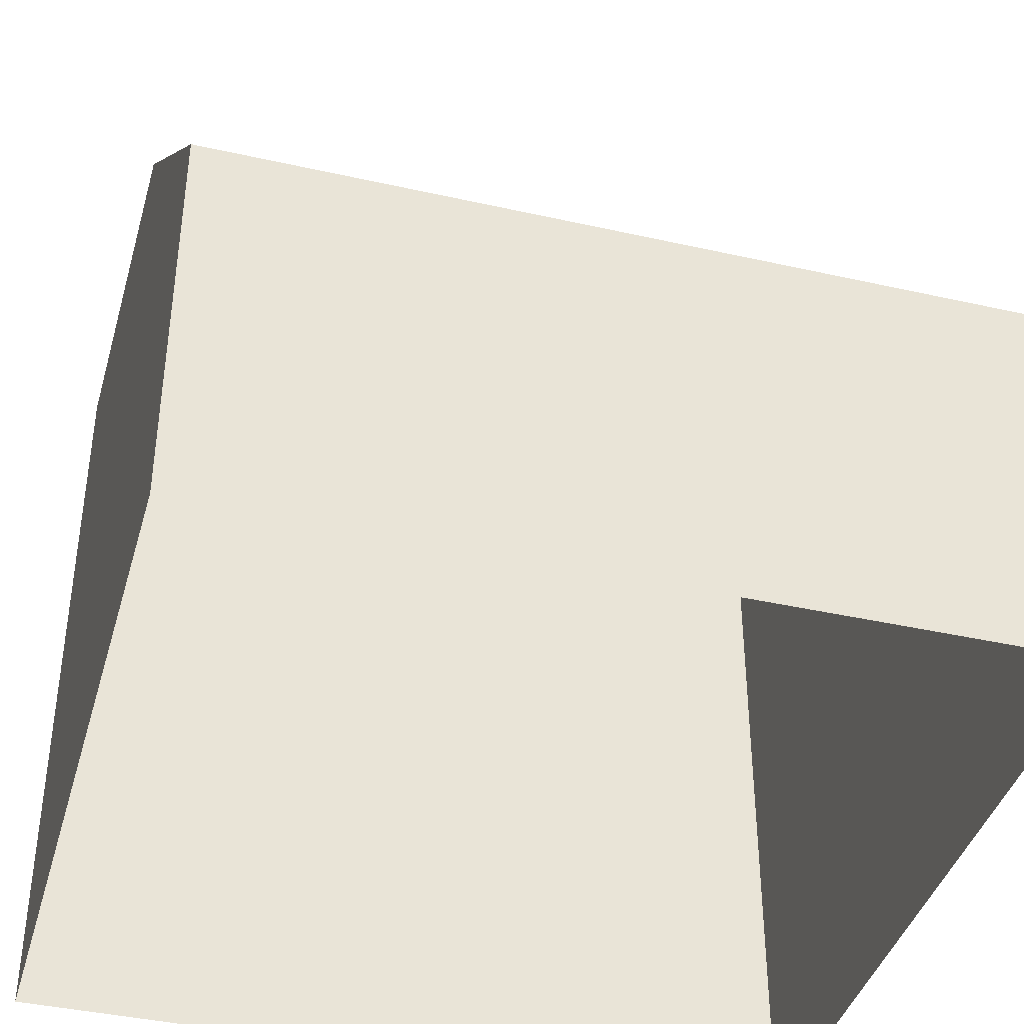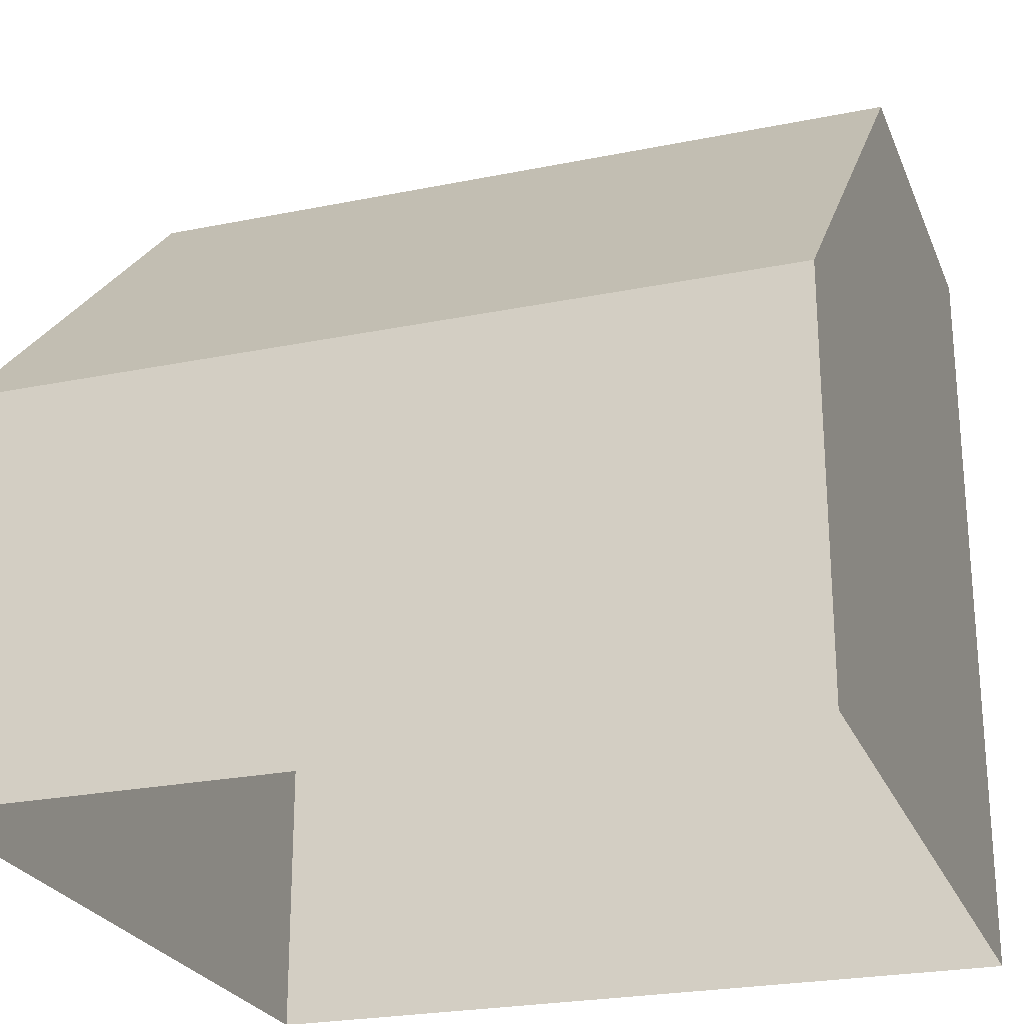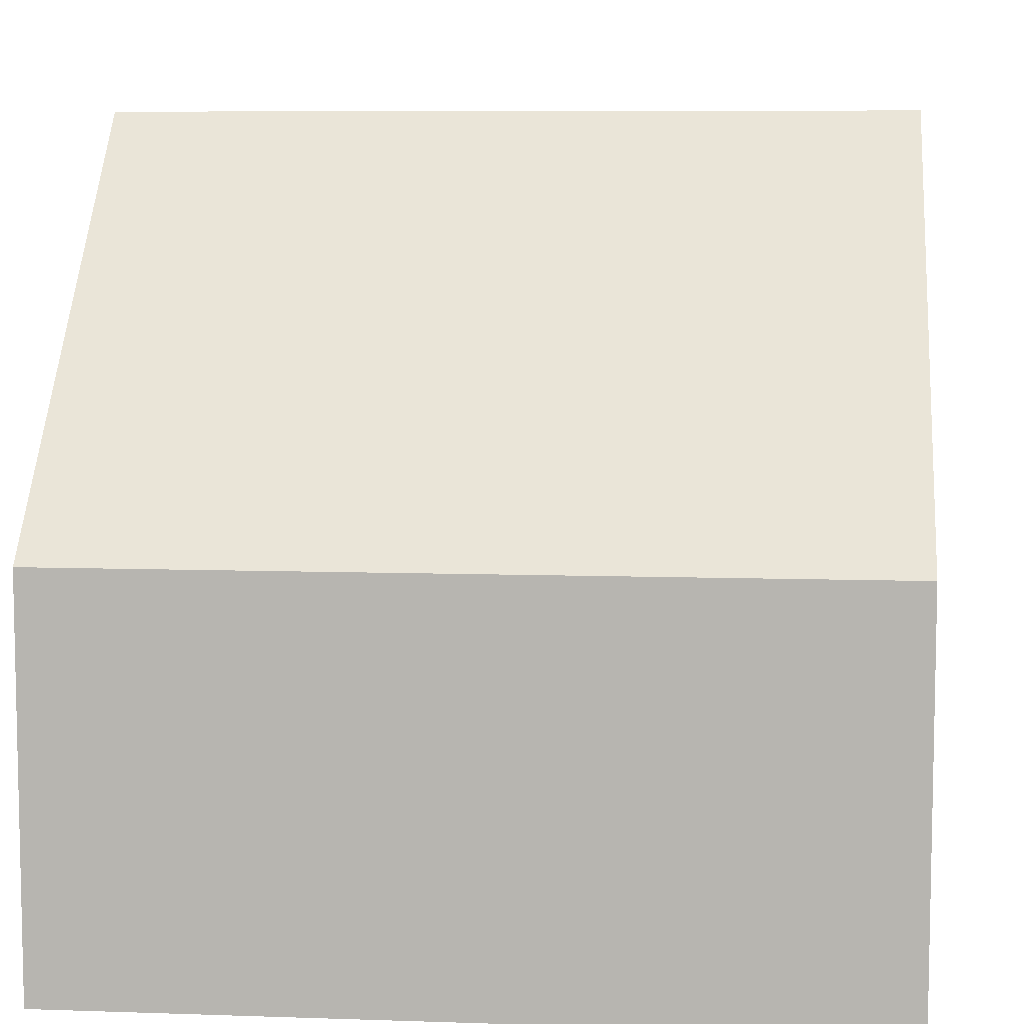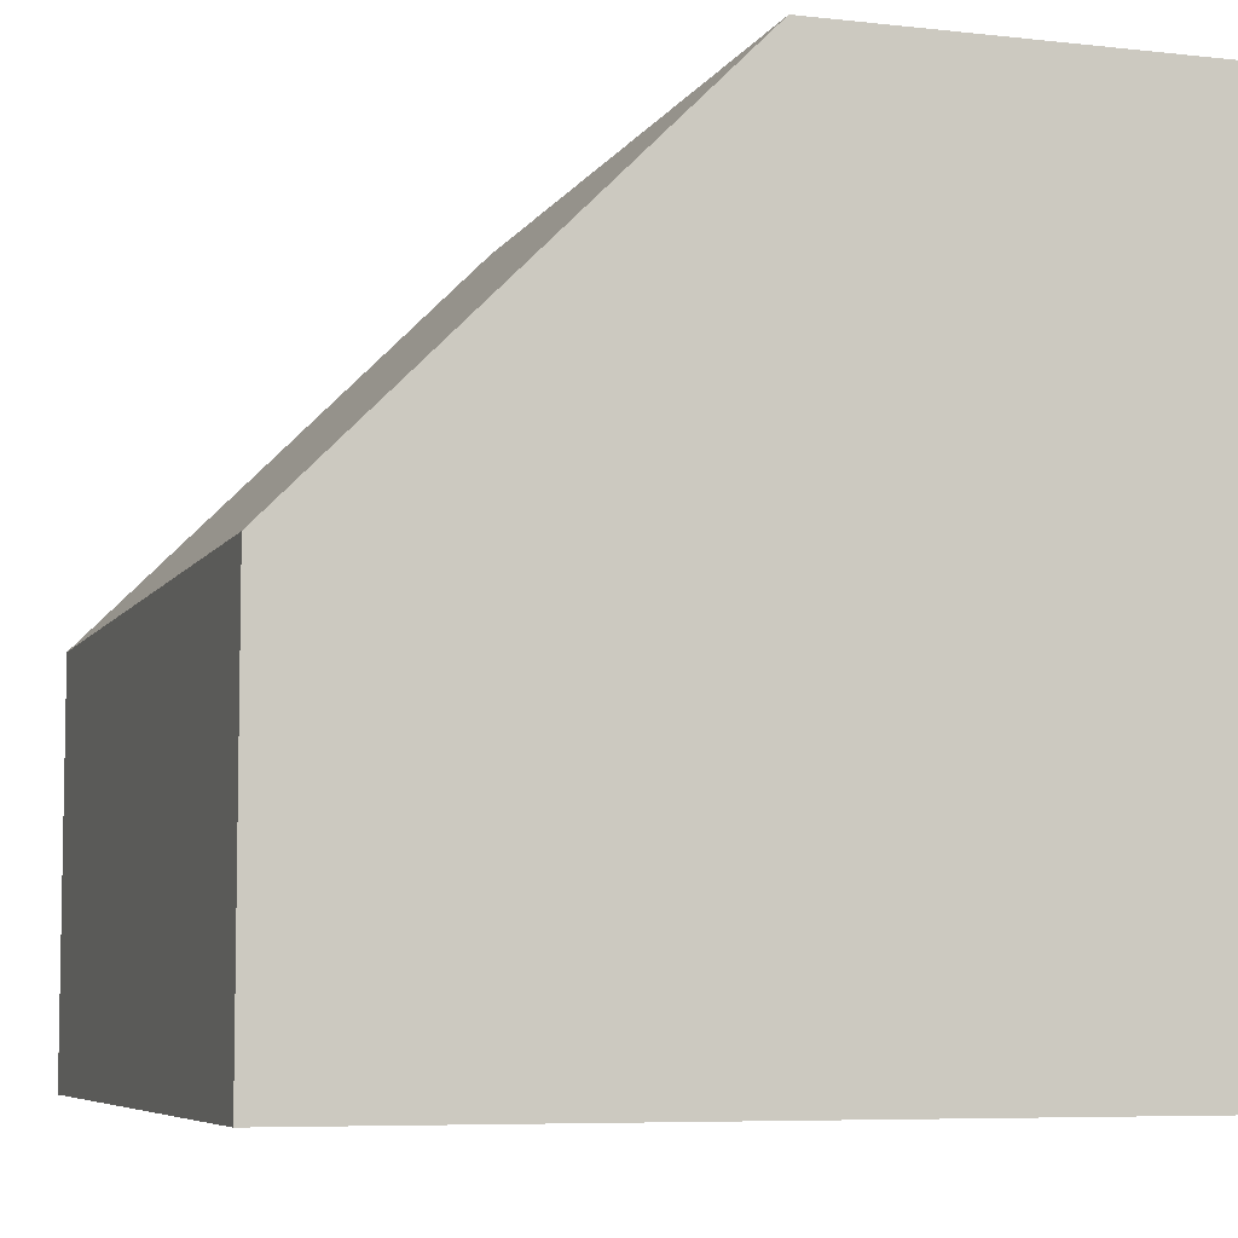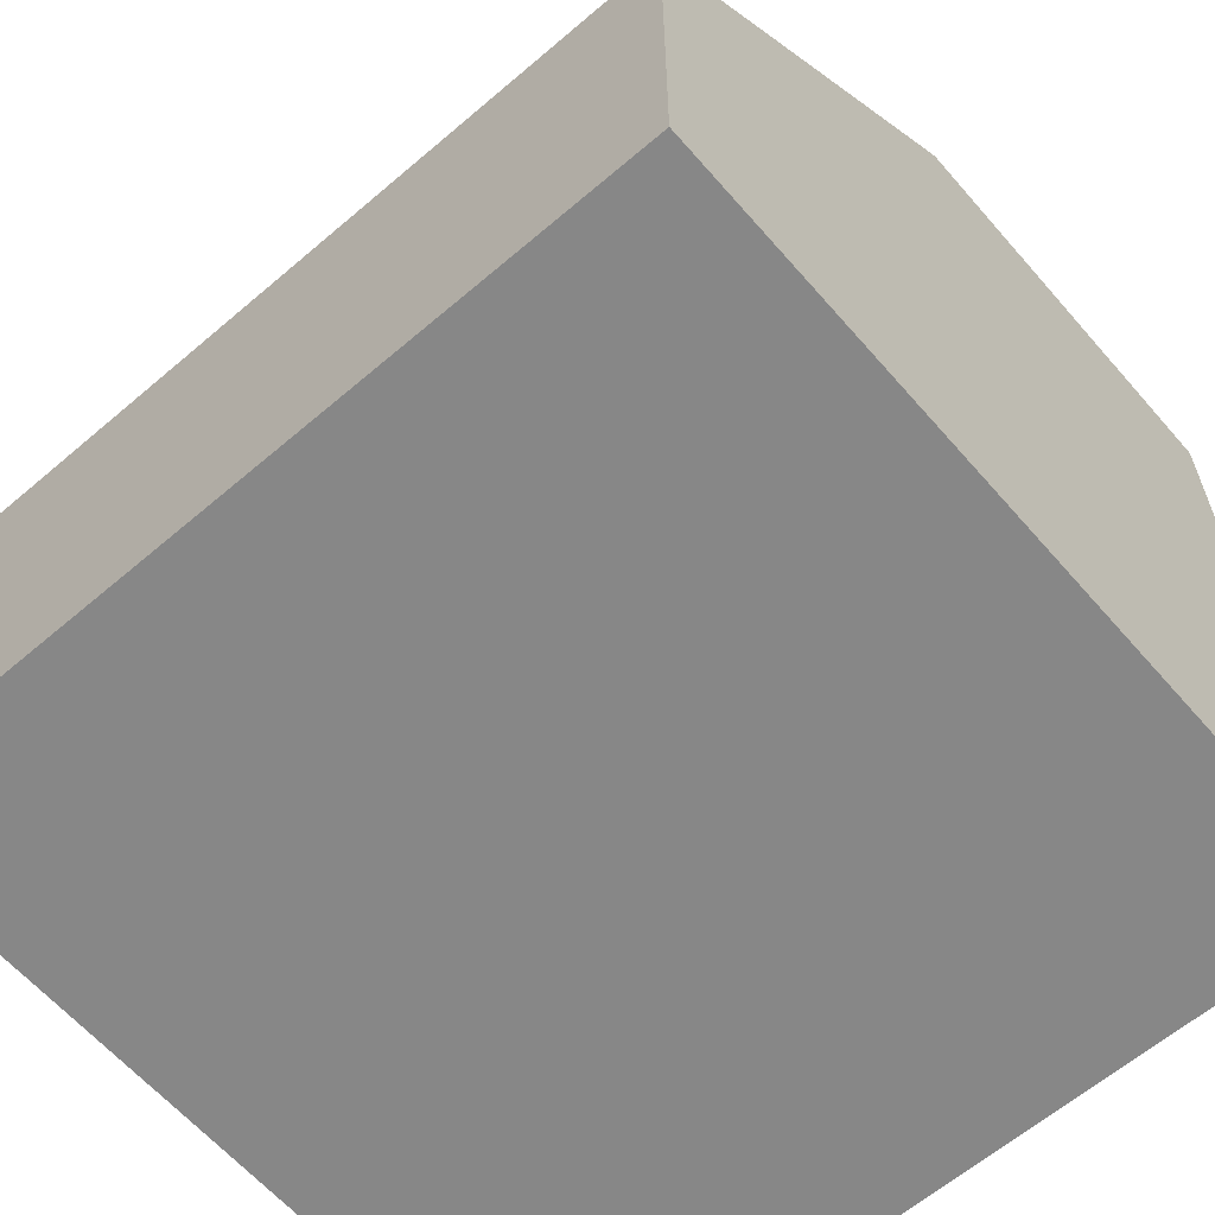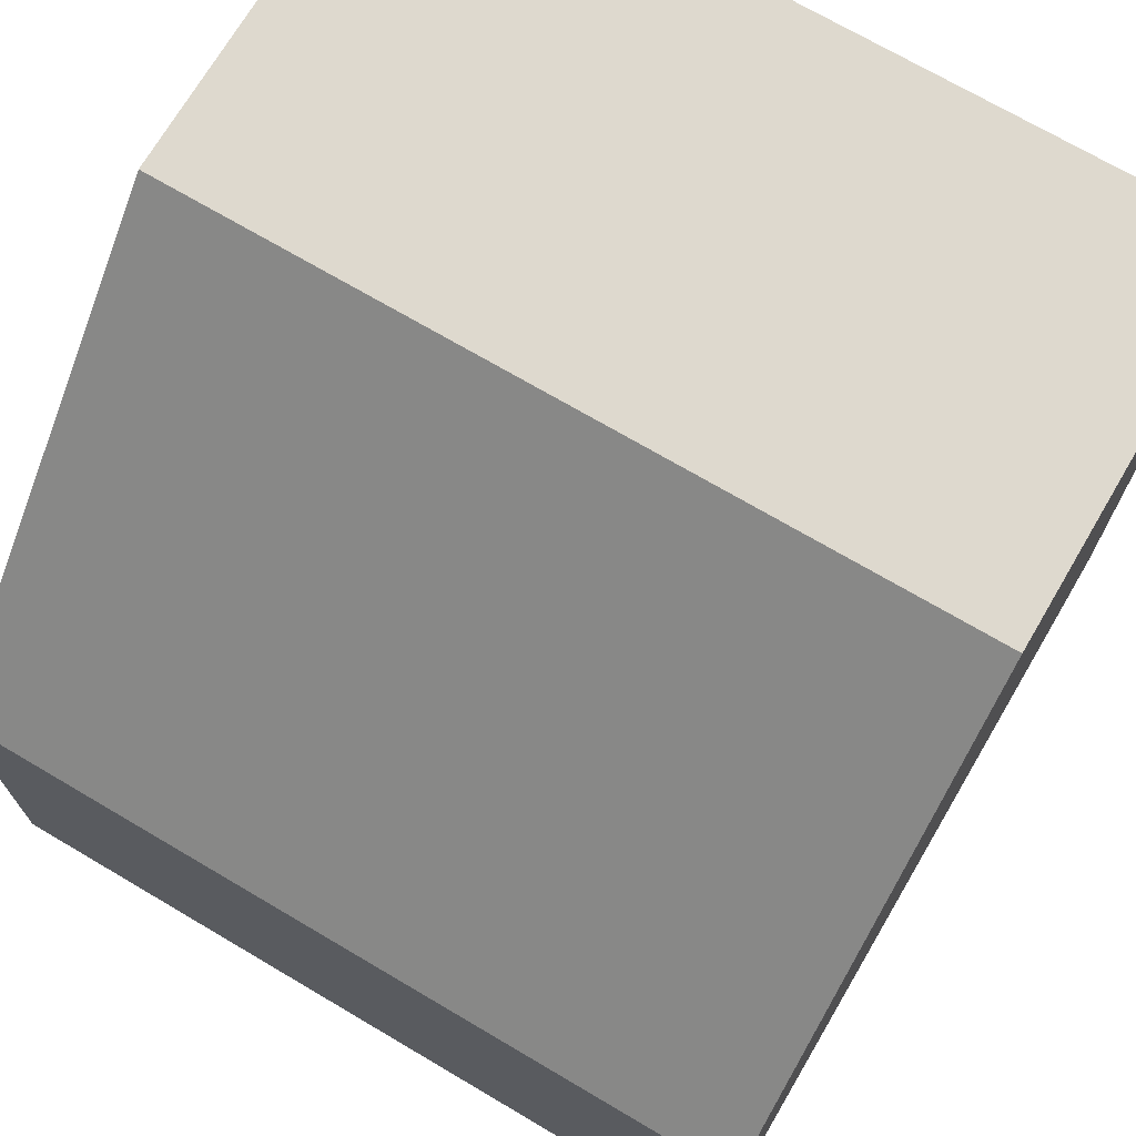
<metadata>
{"format":"obj","ext":"obj","renderer":"f3d","projection":"perspective","resolution":1024,"background":"white","views":[{"elev":-40.4,"azim":164.5,"up":"+Z"},{"elev":-24.6,"azim":-161.5,"up":"+Z"},{"elev":7.7,"azim":-174.5,"up":"+Z"},{"elev":-6.8,"azim":71.9,"up":"+Y"},{"elev":-62.4,"azim":40.9,"up":"+Y"},{"elev":71.4,"azim":-149.5,"up":"+Z"}]}
</metadata>
<code>
o Cube
v 1 1 0
v 1 -1 0
v -1 -1 0
v -1 1 0
v 1 1 1
v 1 -1 2
v -1 -1 2
v -1 1 1
v 1 -0 0
v -1 0 0
v 1 -0 2
v -1 1e-06 2
f 2 6 7 3
f 5 1 4 8
f 8 12 11 5
f 12 7 6 11
f 9 1 5 11
f 11 6 2 9
f 7 12 10 3
f 12 8 4 10

</code>
